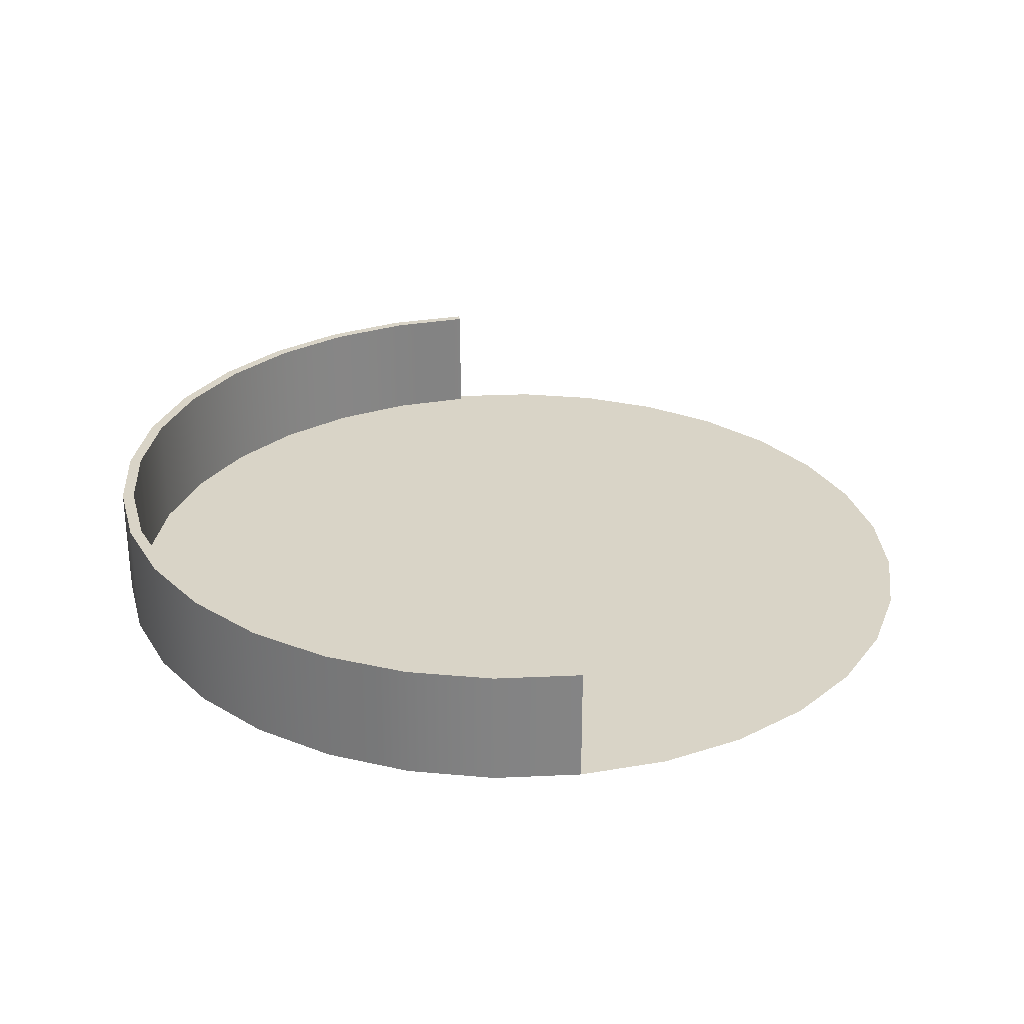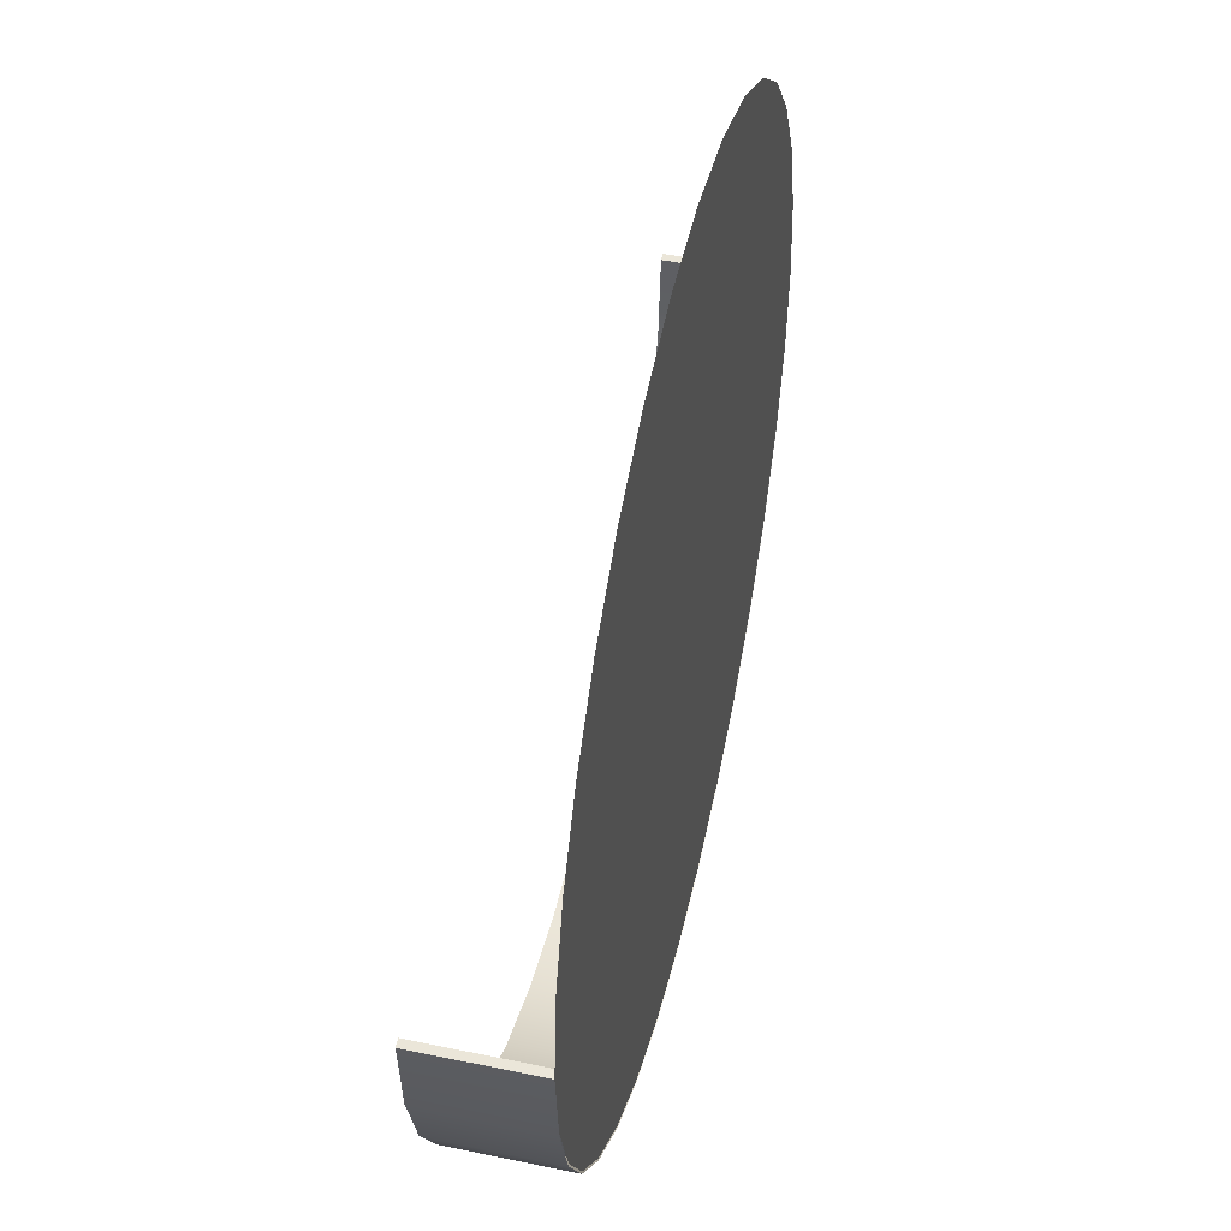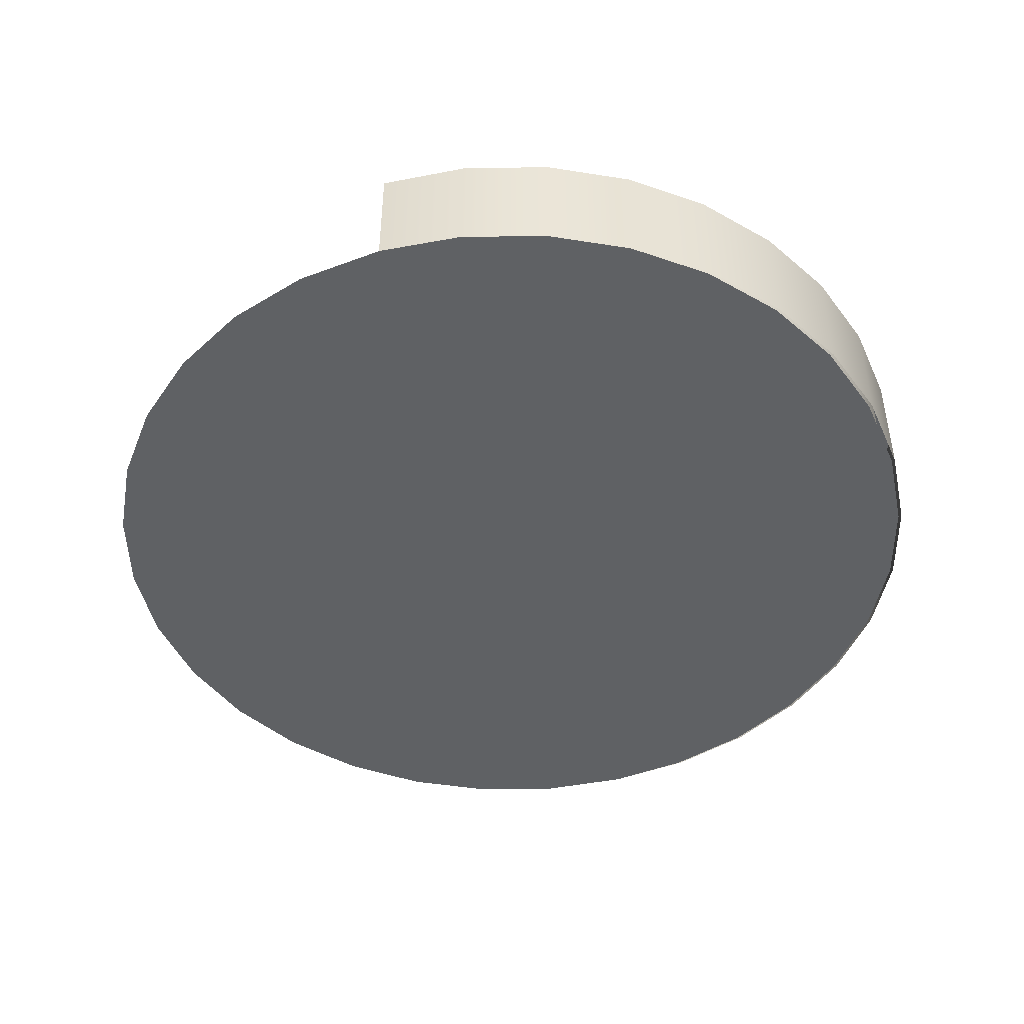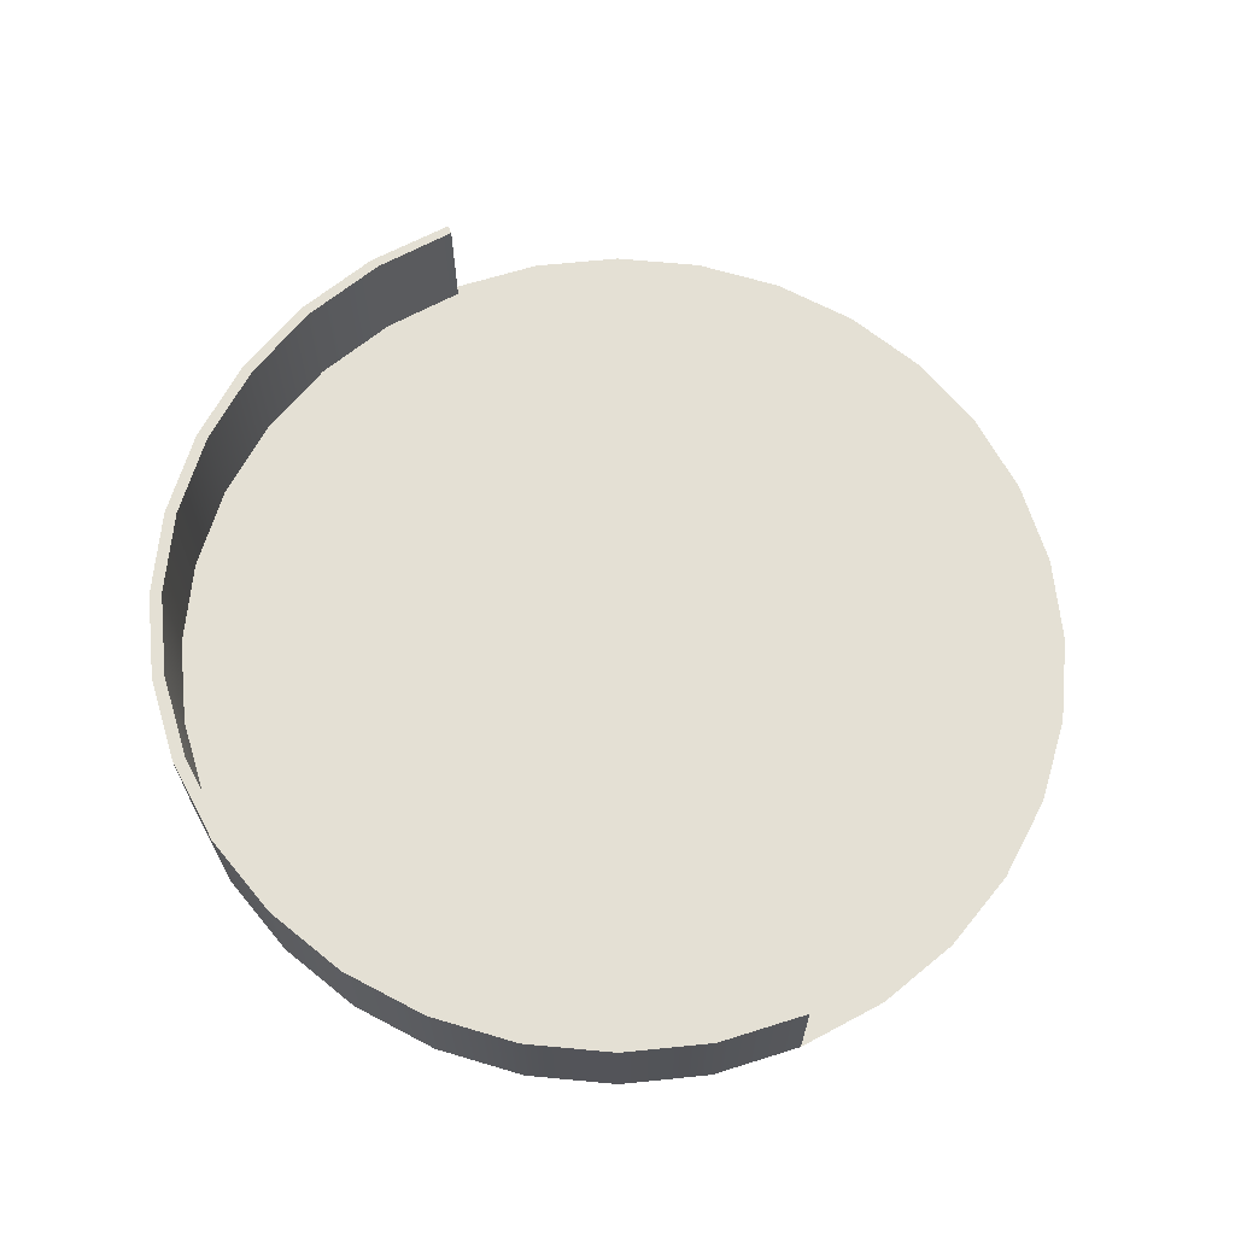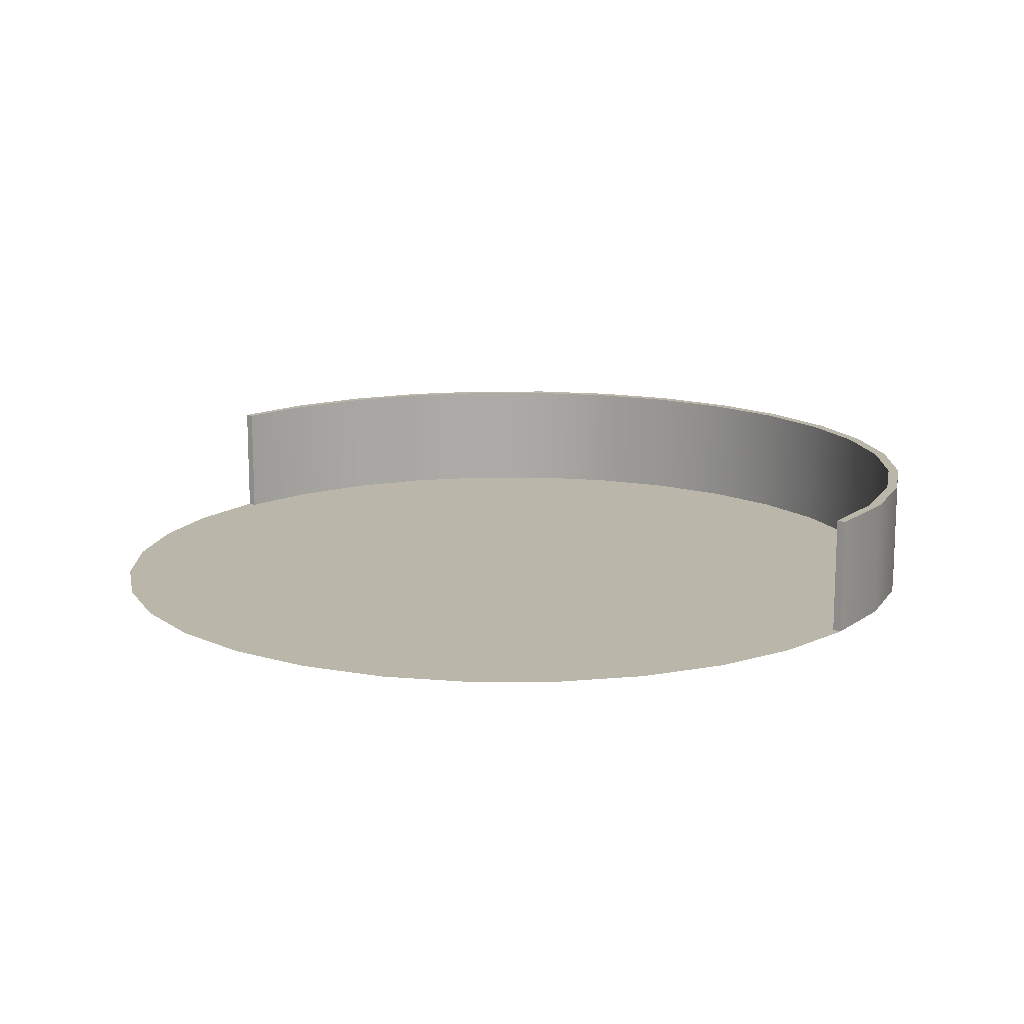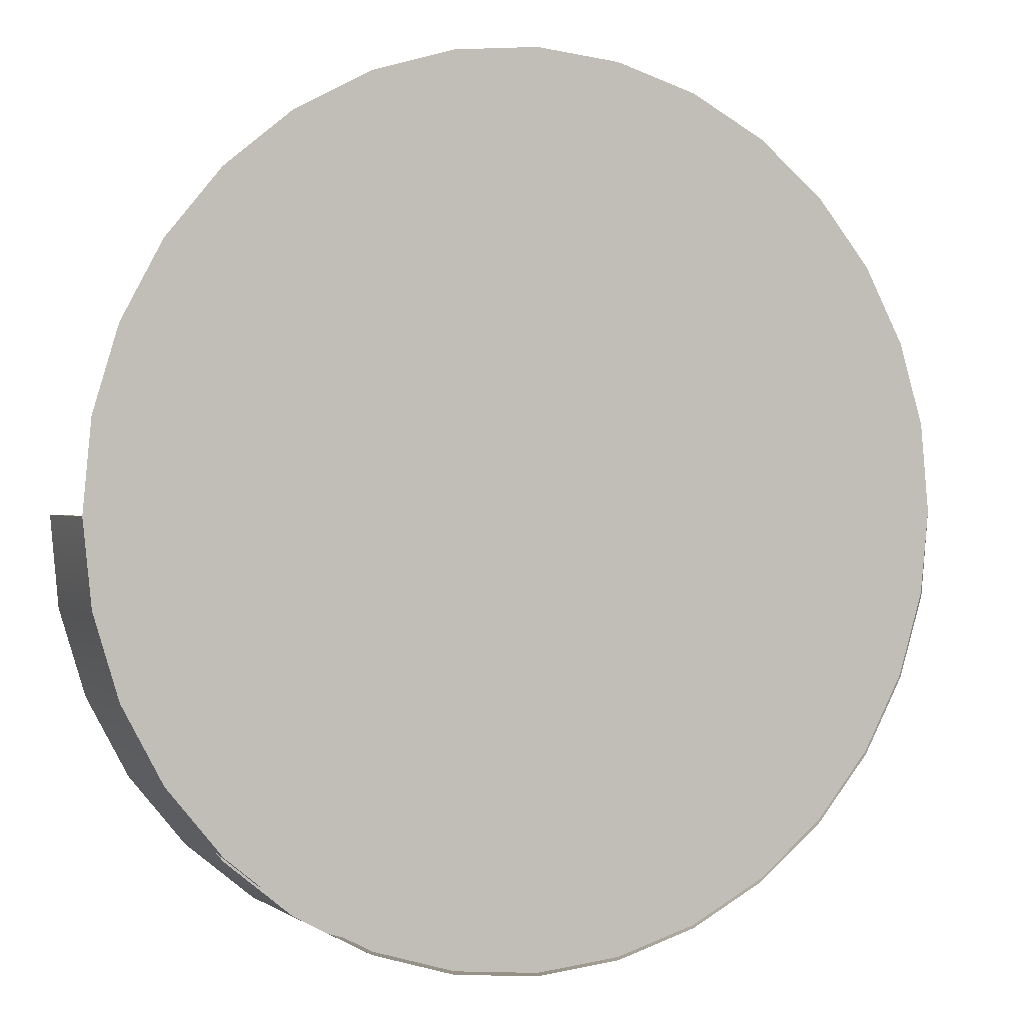
<metadata>
{"format":"obj","ext":"obj","renderer":"f3d","projection":"perspective","resolution":1024,"background":"white","views":[{"elev":28.8,"azim":-99.1,"up":"+Y"},{"elev":48.1,"azim":-76.8,"up":"+Z"},{"elev":-46.2,"azim":107.8,"up":"+Y"},{"elev":66.2,"azim":-112.7,"up":"+Y"},{"elev":14.1,"azim":39.1,"up":"+Y"},{"elev":0.7,"azim":-24.2,"up":"+Z"}]}
</metadata>
<code>
g Converted object 0
v 149.4 -5e-06 0
v 149.4 39.93 0
v 146.4 39.93 0
v 146.4 -2e-06 0
v -149.4 -5e-06 0
v -149.4 39.93 0
v -146.4 39.93 0
v -146.4 -2e-06 0
v -146.7 -5e-06 -29.17
v -146.7 39.93 -29.17
v -143.6 39.93 -27.66
v -143.6 -2e-06 -27.66
v -138.2 -5e-06 -57.23
v -138.2 39.93 -57.23
v -135.3 39.93 -55.13
v -135.3 -2e-06 -55.13
v -124.4 -5e-06 -83.1
v -124.4 39.93 -83.1
v -121.8 39.93 -80.44
v -121.8 -2e-06 -80.44
v -105.8 -5e-06 -105.8
v -105.8 39.93 -105.8
v -103.5 39.93 -102.6
v -103.5 -2e-06 -102.6
v -83.12 -5e-06 -124.4
v -83.12 39.93 -124.4
v -81.35 39.93 -120.8
v -81.35 -2e-06 -120.8
v -57.25 -5e-06 -138.2
v -57.25 39.93 -138.2
v -56.04 39.93 -134.4
v -56.04 -2e-06 -134.4
v -29.19 -5e-06 -146.7
v -29.19 39.93 -146.7
v -28.57 39.93 -142.7
v -28.57 -2e-06 -142.7
v -6.5e-05 -5e-06 -149.6
v -6.5e-05 39.93 -149.6
v -6.5e-05 39.93 -145.5
v -6.5e-05 -2e-06 -145.5
v 29.19 -5e-06 -146.7
v 29.19 39.93 -146.7
v 28.57 39.93 -142.7
v 28.57 -2e-06 -142.7
v 57.25 -5e-06 -138.2
v 57.25 39.93 -138.2
v 56.04 39.93 -134.4
v 56.04 -2e-06 -134.4
v 83.12 -5e-06 -124.4
v 83.12 39.93 -124.4
v 81.35 39.93 -120.8
v 81.35 -2e-06 -120.8
v 105.8 -5e-06 -105.8
v 105.8 39.93 -105.8
v 103.5 39.93 -102.6
v 103.5 -2e-06 -102.6
v 124.4 -5e-06 -83.1
v 124.4 39.93 -83.1
v 121.8 39.93 -80.44
v 121.8 -2e-06 -80.44
v 138.2 -5e-06 -57.23
v 138.2 39.93 -57.23
v 135.3 39.93 -55.13
v 135.3 -2e-06 -55.13
v 146.7 -5e-06 -29.17
v 146.7 39.93 -29.17
v 143.6 39.93 -27.66
v 143.6 -2e-06 -27.66
v 149.4 -2e-06 0
v 146.5 -2e-06 30.05
v 138 -2e-06 58.07
v 124.2 -2e-06 83.9
v 105.6 -2e-06 106.5
v 82.99 -2e-06 125.1
v 57.16 -2e-06 138.9
v 29.14 -2e-06 147.4
v -6.5e-05 -2e-06 150.3
v -29.14 -2e-06 147.4
v -57.16 -2e-06 138.9
v -82.99 -2e-06 125.1
v -105.6 -2e-06 106.5
v -124.2 -2e-06 83.9
v -138 -2e-06 58.07
v -146.5 -2e-06 30.05
v -149.4 -2e-06 0
v -146.5 -2e-06 -28.23
v -138 -2e-06 -56.25
v -124.2 -2e-06 -82.08
v -105.6 -2e-06 -104.7
v -82.99 -2e-06 -123.3
v -57.16 -2e-06 -137.1
v -29.14 -2e-06 -145.6
v -6.5e-05 -2e-06 -148.5
v 29.14 -2e-06 -145.6
v 57.16 -2e-06 -137.1
v 82.99 -2e-06 -123.3
v 105.6 -2e-06 -104.7
v 124.2 -2e-06 -82.08
v 138 -2e-06 -56.25
v 146.5 -2e-06 -28.23
v -6.5e-05 -2e-06 0
f 5 6 9
f 6 10 9
f 6 7 11
f 6 11 10
f 7 8 11
f 8 12 11
f 9 10 14
f 9 14 13
f 10 11 14
f 11 15 14
f 11 12 16
f 11 16 15
f 13 14 17
f 14 18 17
f 14 15 19
f 14 19 18
f 15 16 19
f 16 20 19
f 17 18 22
f 17 22 21
f 18 19 22
f 19 23 22
f 19 20 24
f 19 24 23
f 21 22 25
f 22 26 25
f 22 23 27
f 22 27 26
f 23 24 27
f 24 28 27
f 25 26 30
f 25 30 29
f 26 27 30
f 27 31 30
f 27 28 32
f 27 32 31
f 29 30 33
f 30 34 33
f 30 31 35
f 30 35 34
f 31 32 35
f 32 36 35
f 33 34 38
f 33 38 37
f 34 35 38
f 35 39 38
f 35 36 40
f 35 40 39
f 37 38 41
f 38 42 41
f 38 39 43
f 38 43 42
f 39 40 43
f 40 44 43
f 41 42 46
f 41 46 45
f 42 43 46
f 43 47 46
f 43 44 48
f 43 48 47
f 45 46 49
f 46 50 49
f 46 47 51
f 46 51 50
f 47 48 51
f 48 52 51
f 49 50 54
f 49 54 53
f 50 51 54
f 51 55 54
f 51 52 56
f 51 56 55
f 53 54 57
f 54 58 57
f 54 55 59
f 54 59 58
f 55 56 59
f 56 60 59
f 57 58 62
f 57 62 61
f 58 59 62
f 59 63 62
f 59 60 64
f 59 64 63
f 61 62 65
f 62 66 65
f 62 63 67
f 62 67 66
f 63 64 67
f 64 68 67
f 65 66 2
f 65 2 1
f 66 67 2
f 67 3 2
f 67 68 4
f 67 4 3
f 4 1 3
f 2 3 1
f 7 6 8
f 8 6 5
f 69 101 70
f 70 101 71
f 71 101 72
f 72 101 73
f 73 101 74
f 74 101 75
f 75 101 76
f 76 101 77
f 77 101 78
f 78 101 79
f 79 101 80
f 80 101 81
f 81 101 82
f 82 101 83
f 83 101 84
f 84 101 85
f 85 101 86
f 86 101 87
f 87 101 88
f 88 101 89
f 89 101 90
f 90 101 91
f 91 101 92
f 92 101 93
f 93 101 94
f 94 101 95
f 95 101 96
f 96 101 97
f 97 101 98
f 98 101 99
f 99 101 100
f 100 101 69

</code>
